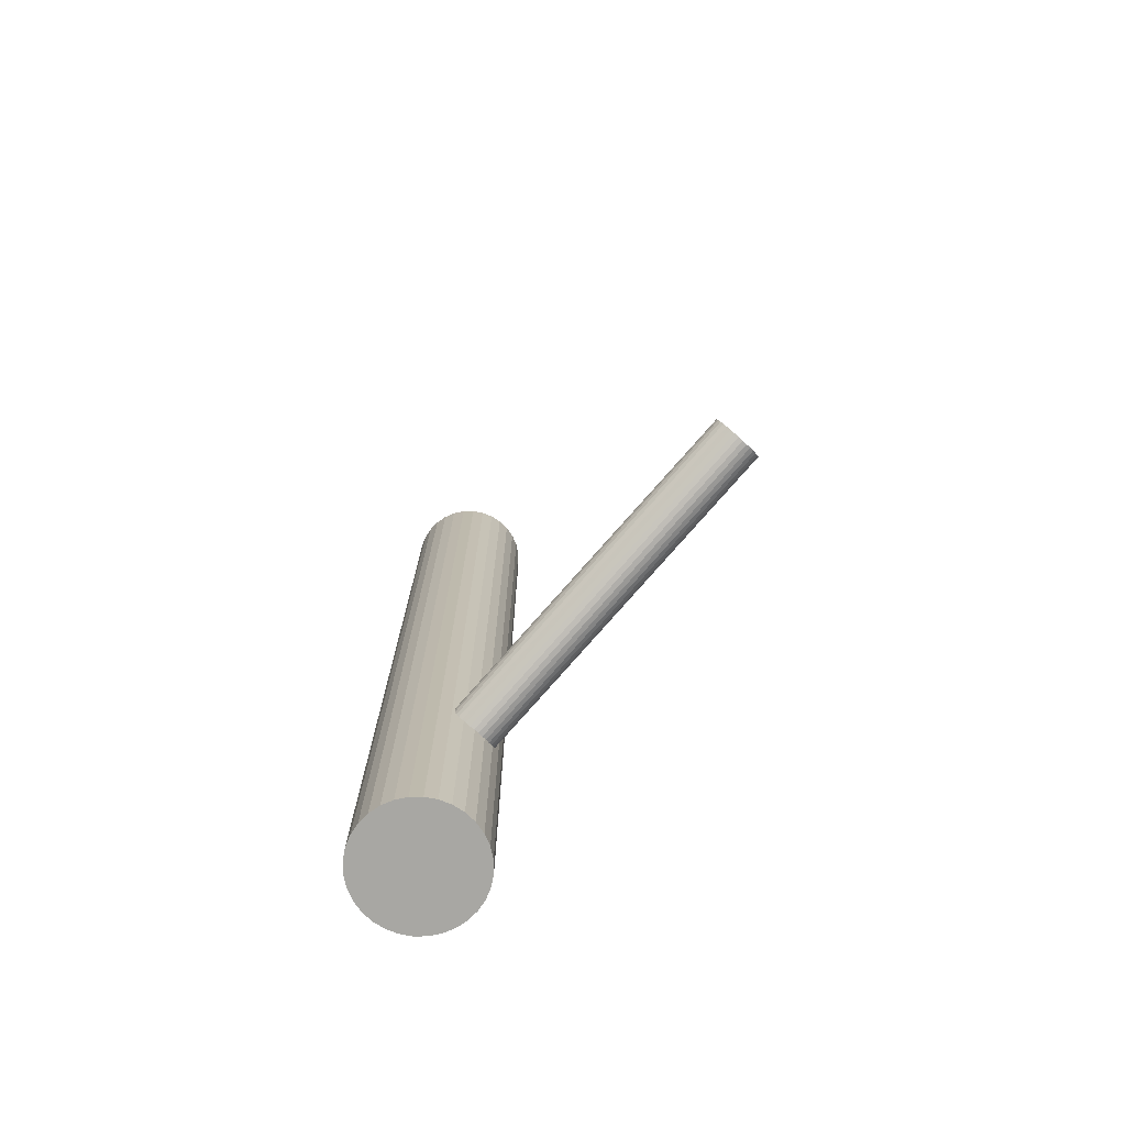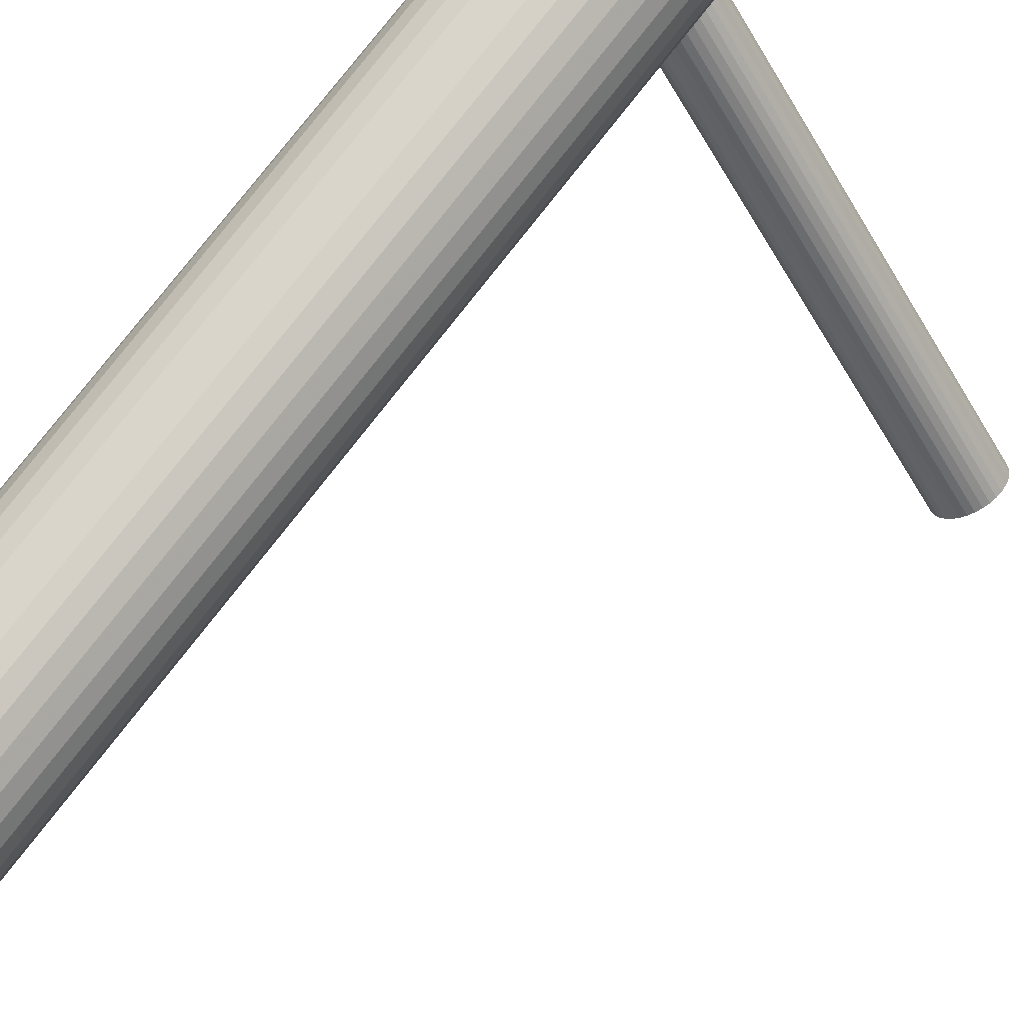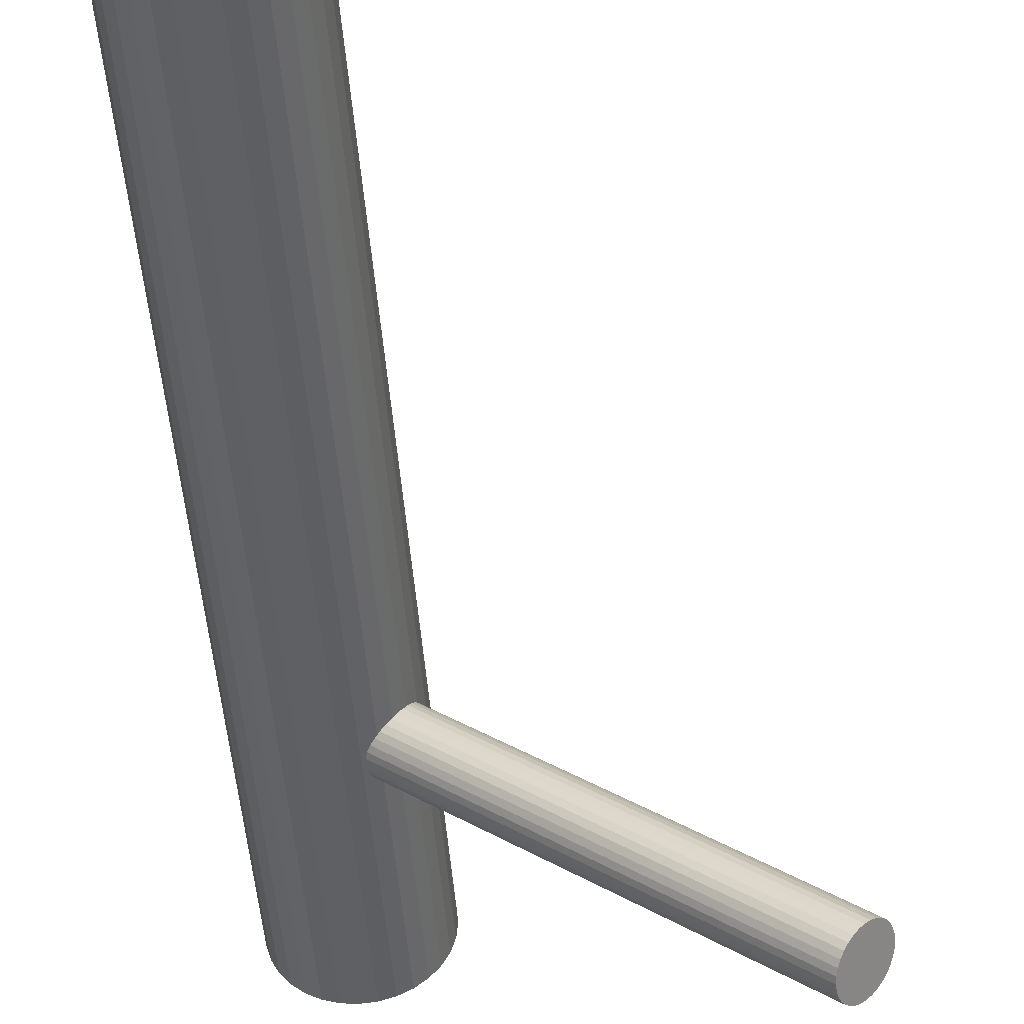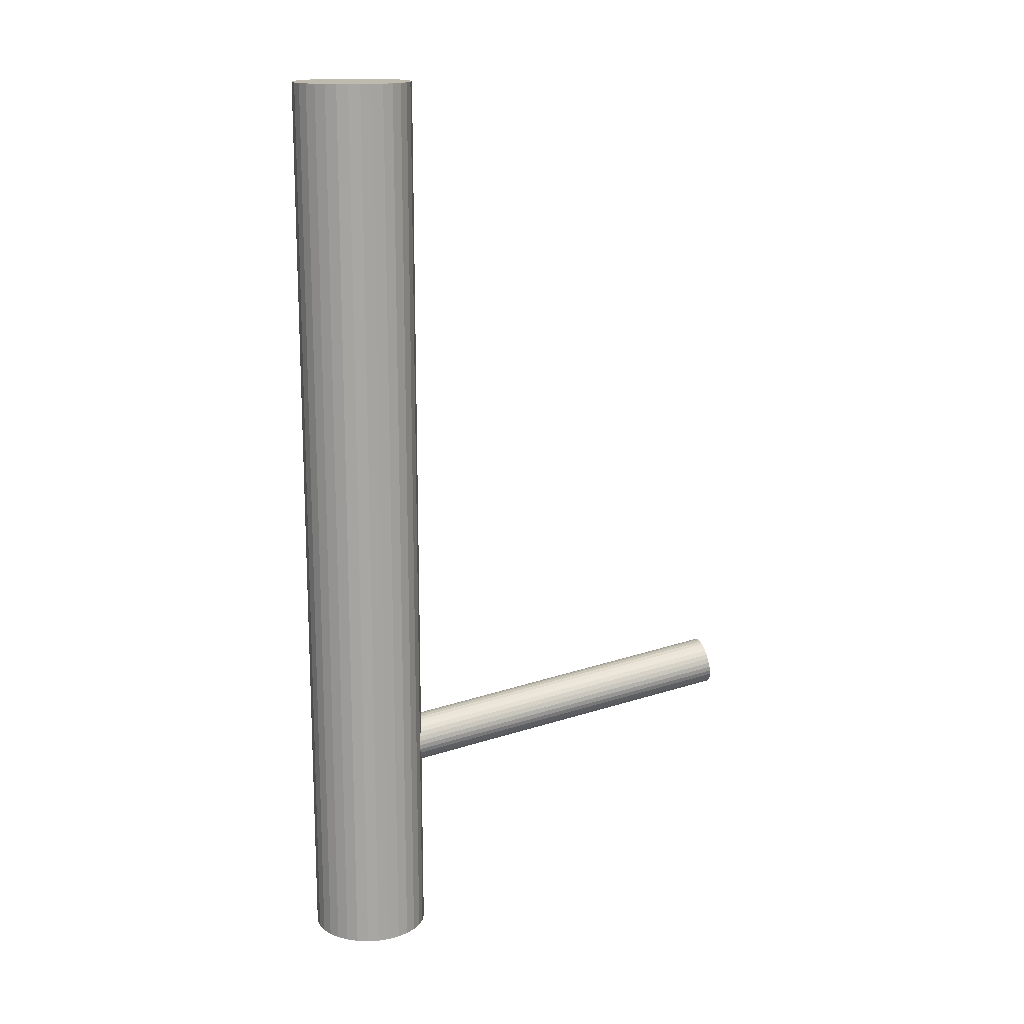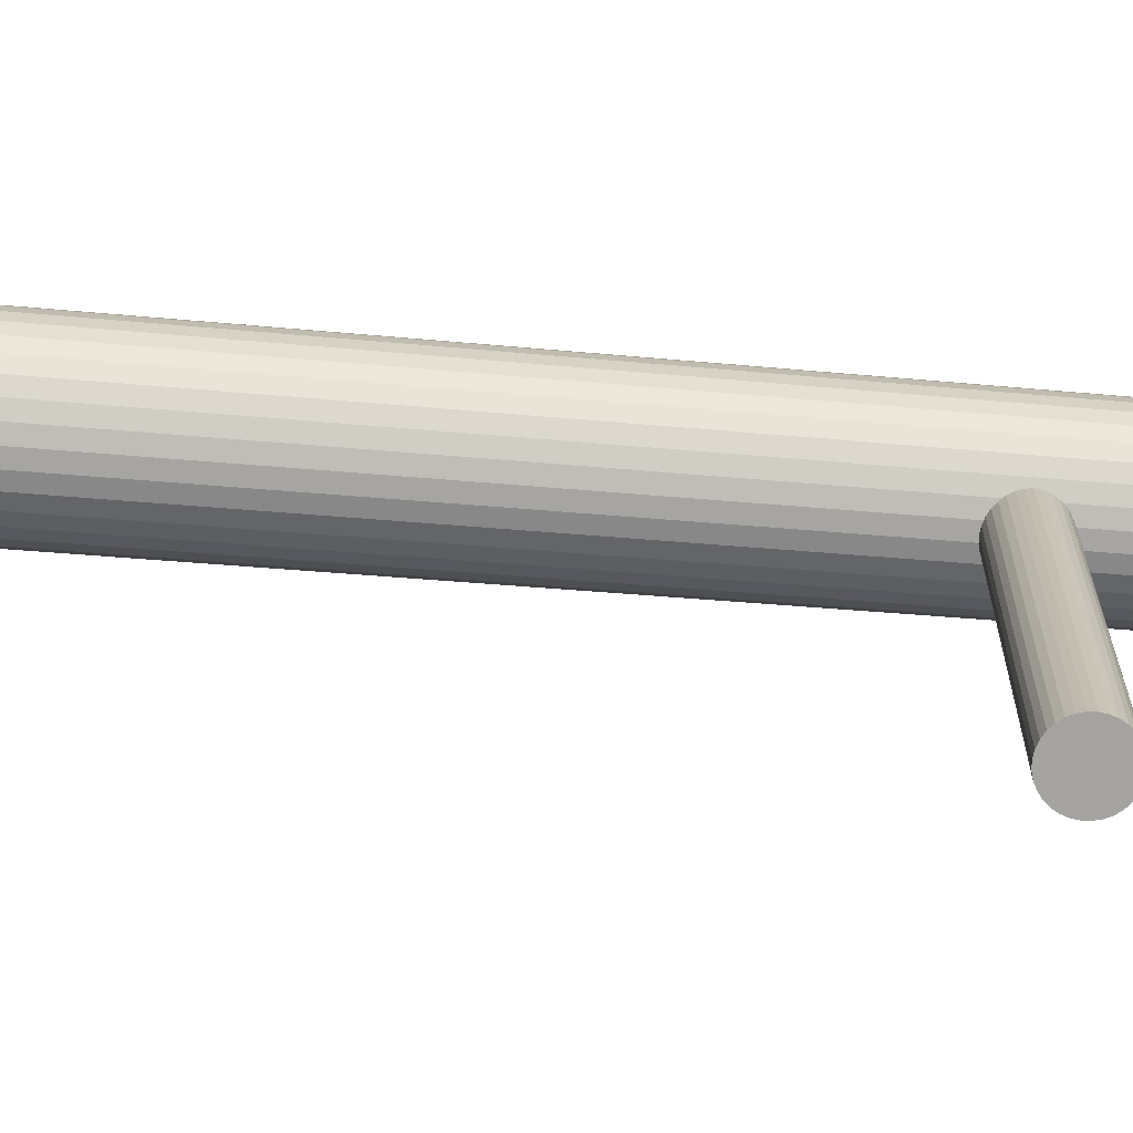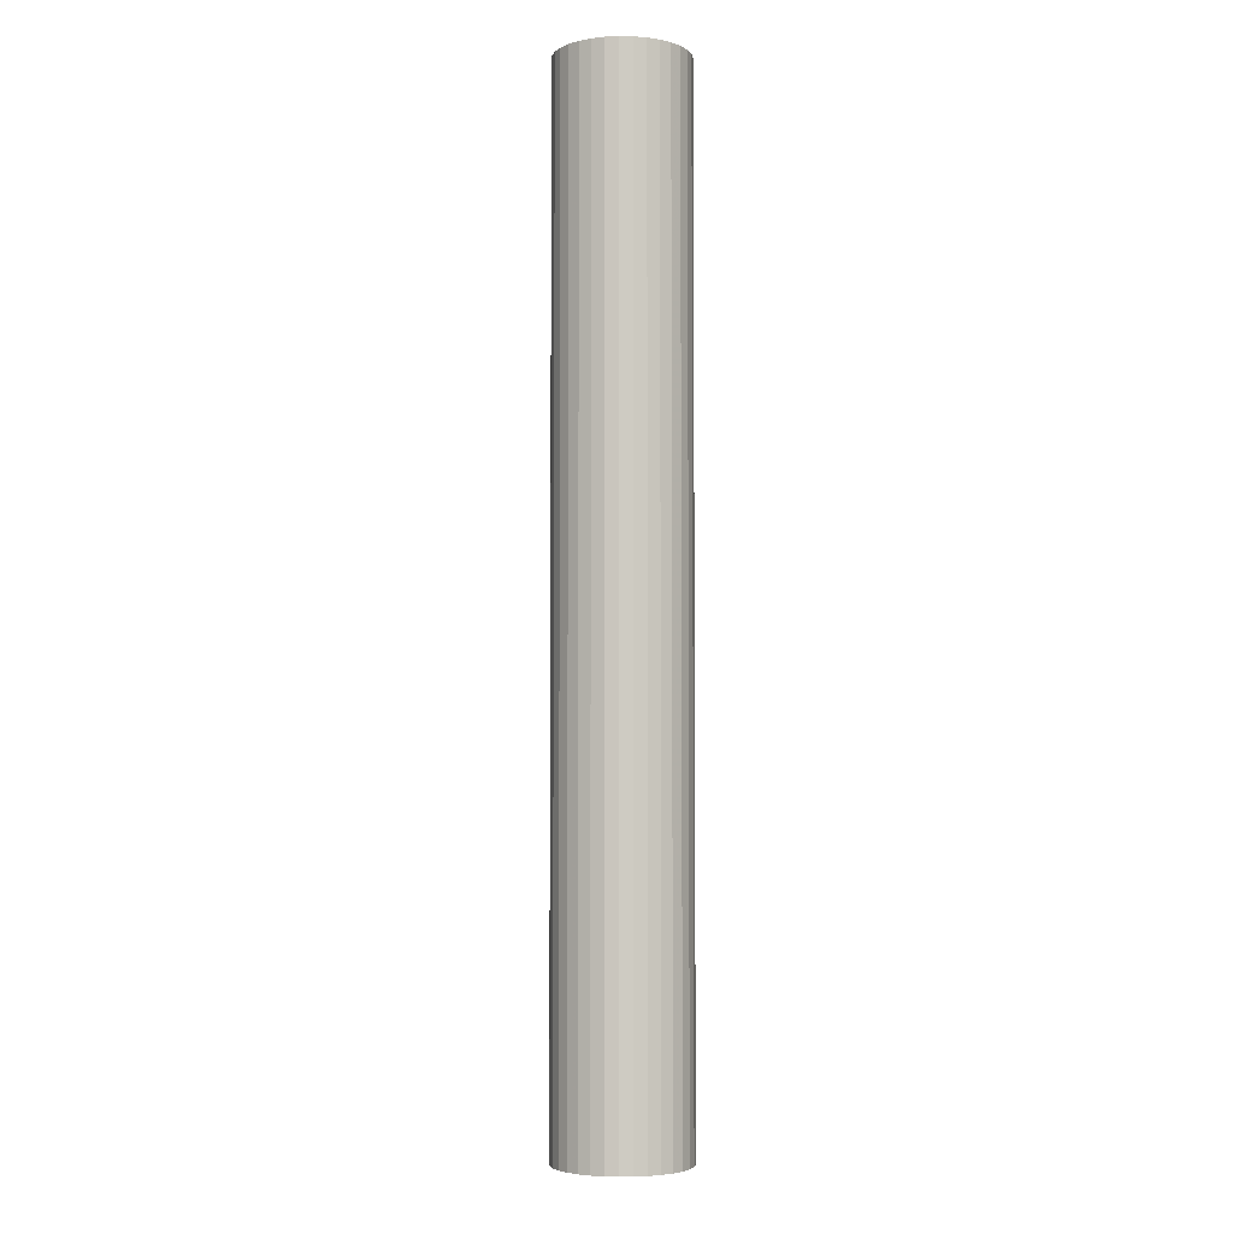
<metadata>
{"format":"obj","ext":"obj","renderer":"f3d","projection":"perspective","resolution":1024,"background":"white","views":[{"elev":-74.5,"azim":6.3,"up":"+Z"},{"elev":76.7,"azim":37.8,"up":"+Y"},{"elev":-45.4,"azim":4.2,"up":"+Y"},{"elev":15.7,"azim":-57.6,"up":"+Z"},{"elev":-23.4,"azim":79.6,"up":"+Y"},{"elev":-4.2,"azim":-132.2,"up":"+Z"}]}
</metadata>
<code>
v 0.1977 -0.1539 -0.2333
v 0.1703 -0.1826 -0.2214
v 0.1786 -0.164 -0.1853
v 0.1981 -0.1444 -0.1966
v -0.1478 0.113 -0.2566
v 0.1674 -0.1821 -0.2061
v -0.1216 0.1334 -0.2957
v -0.1348 0.1153 -0.3075
v -0.1742 0.1723 -0.5
v -0.1742 0.1723 0.5
v -0.1742 0.06397 -0.5
v -0.1742 0.06397 0.5
v -0.1214 0.1385 -0.2759
v -0.1546 0.09771 -0.2862
v -0.1413 0.1209 -0.2546
v -0.1018 0.1723 -0.5
v -0.1018 0.1723 0.5
v -0.1018 0.06397 -0.5
v -0.1018 0.06397 0.5
v -0.1545 0.1029 -0.2663
v -0.1283 0.1232 -0.3055
v 0.185 -0.1696 -0.2372
v 0.1782 -0.1764 -0.2333
v -0.1205 0.1357 -0.2911
v 0.1954 -0.1465 -0.1926
v 0.1815 -0.1732 -0.2357
v 0.1853 -0.1628 -0.2113
v -0.1507 0.182 -0.5
v -0.1507 0.182 0.5
v -0.1507 0.05425 -0.5
v -0.1507 0.05425 0.5
v 0.189 -0.1525 -0.1868
v 0.1751 -0.1791 -0.23
v -0.1556 0.09788 -0.281
v 0.1923 -0.1492 -0.1893
v -0.1922 0.08194 -0.5
v -0.1922 0.08194 0.5
v -0.1922 0.1543 -0.5
v -0.1922 0.1543 0.5
v -0.2019 0.1308 -0.5
v -0.2019 0.1308 0.5
v -0.2019 0.1054 -0.5
v -0.2019 0.1054 0.5
v -0.1233 0.1304 -0.2997
v 0.1855 -0.1561 -0.1853
v -0.1256 0.127 -0.303
v -0.153 0.09834 -0.2911
v -0.1446 0.1169 -0.2551
v -0.1252 0.1365 -0.2663
v -0.1559 0.09882 -0.2759
v -0.07787 0.09319 -0.5
v -0.07787 0.09319 0.5
v -0.07787 0.143 -0.5
v -0.07787 0.143 0.5
v 0.2031 -0.1435 -0.2164
v 0.1724 -0.1812 -0.226
v 0.1919 -0.1617 -0.2372
v 0.2003 -0.1431 -0.2011
v 0.1728 -0.1717 -0.1893
v -0.1383 0.1114 -0.307
v 0.1705 -0.1751 -0.1926
v -0.2031 0.1181 -0.5
v -0.2031 0.1181 0.5
v -0.1131 0.05795 -0.5
v -0.1131 0.05795 0.5
v -0.1131 0.1783 -0.5
v -0.1131 0.1783 0.5
v -0.1451 0.1045 -0.303
v 0.2028 -0.1426 -0.2113
v -0.1279 0.1344 -0.2623
v -0.1418 0.1078 -0.3055
v -0.1841 0.07207 -0.5
v -0.1841 0.07207 0.5
v -0.1841 0.1642 -0.5
v -0.1841 0.1642 0.5
v -0.138 0.1181 -0.5
v -0.138 0.1181 0.5
v -0.138 0.1181 -0.281
v -0.138 0.1832 -0.5
v -0.138 0.1832 0.5
v -0.138 0.053 -0.5
v -0.138 0.053 0.5
v -0.1343 0.1285 -0.2566
v -0.09198 0.07207 -0.5
v -0.09198 0.07207 0.5
v -0.09198 0.1642 -0.5
v -0.09198 0.1642 0.5
v -0.1482 0.1018 -0.2997
v -0.131 0.1317 -0.259
v 0.1678 -0.1804 -0.2011
v -0.1629 0.05795 -0.5
v -0.1629 0.05795 0.5
v -0.1629 0.1783 -0.5
v -0.1629 0.1783 0.5
v -0.07291 0.1181 -0.5
v -0.07291 0.1181 0.5
v -0.1378 0.1248 -0.2551
v 0.1755 -0.168 -0.1868
v 0.2017 -0.1476 -0.226
v 0.2019 -0.1424 -0.2061
v 0.1885 -0.1657 -0.2377
v -0.1982 0.09319 -0.5
v -0.1982 0.09319 0.5
v -0.1982 0.143 -0.5
v -0.1982 0.143 0.5
v 0.1688 -0.1781 -0.1966
v 0.1686 -0.1832 -0.2164
v 0.182 -0.16 -0.1848
v -0.1201 0.1374 -0.2862
v 0.195 -0.1577 -0.2357
v -0.1508 0.09972 -0.2957
v -0.1314 0.1193 -0.307
v -0.123 0.1379 -0.2709
v -0.1505 0.1092 -0.259
v 0.2028 -0.1452 -0.2214
v -0.1528 0.1058 -0.2623
v -0.08388 0.08194 -0.5
v -0.08388 0.08194 0.5
v -0.08388 0.1543 -0.5
v -0.08388 0.1543 0.5
v -0.07416 0.1308 -0.5
v -0.07416 0.1308 0.5
v -0.07416 0.1054 -0.5
v -0.07416 0.1054 0.5
v 0.1677 -0.1831 -0.2113
v -0.1204 0.1383 -0.281
v -0.1253 0.182 -0.5
v -0.1253 0.182 0.5
v -0.1253 0.05425 -0.5
v -0.1253 0.05425 0.5
v 0.2 -0.1505 -0.23
v -0.1555 0.1005 -0.2709
f 95 76 121
f 95 121 96
f 96 121 122
f 96 122 77
f 121 76 53
f 121 53 122
f 122 53 54
f 122 54 77
f 53 76 119
f 53 119 54
f 54 119 120
f 54 120 77
f 119 76 86
f 119 86 120
f 120 86 87
f 120 87 77
f 86 76 16
f 86 16 87
f 87 16 17
f 87 17 77
f 16 76 66
f 16 66 17
f 17 66 67
f 17 67 77
f 66 76 127
f 66 127 67
f 67 127 128
f 67 128 77
f 127 76 79
f 127 79 128
f 128 79 80
f 128 80 77
f 79 76 28
f 79 28 80
f 80 28 29
f 80 29 77
f 28 76 93
f 28 93 29
f 29 93 94
f 29 94 77
f 93 76 9
f 93 9 94
f 94 9 10
f 94 10 77
f 9 76 74
f 9 74 10
f 10 74 75
f 10 75 77
f 74 76 38
f 74 38 75
f 75 38 39
f 75 39 77
f 38 76 104
f 38 104 39
f 39 104 105
f 39 105 77
f 104 76 40
f 104 40 105
f 105 40 41
f 105 41 77
f 40 76 62
f 40 62 41
f 41 62 63
f 41 63 77
f 62 76 42
f 62 42 63
f 63 42 43
f 63 43 77
f 42 76 102
f 42 102 43
f 43 102 103
f 43 103 77
f 102 76 36
f 102 36 103
f 103 36 37
f 103 37 77
f 36 76 72
f 36 72 37
f 37 72 73
f 37 73 77
f 72 76 11
f 72 11 73
f 73 11 12
f 73 12 77
f 11 76 91
f 11 91 12
f 12 91 92
f 12 92 77
f 91 76 30
f 91 30 92
f 92 30 31
f 92 31 77
f 30 76 81
f 30 81 31
f 31 81 82
f 31 82 77
f 81 76 129
f 81 129 82
f 82 129 130
f 82 130 77
f 129 76 64
f 129 64 130
f 130 64 65
f 130 65 77
f 64 76 18
f 64 18 65
f 65 18 19
f 65 19 77
f 18 76 84
f 18 84 19
f 19 84 85
f 19 85 77
f 84 76 117
f 84 117 85
f 85 117 118
f 85 118 77
f 117 76 51
f 117 51 118
f 118 51 52
f 118 52 77
f 51 76 123
f 51 123 52
f 52 123 124
f 52 124 77
f 123 76 95
f 123 95 124
f 124 95 96
f 124 96 77
f 126 78 13
f 126 13 69
f 69 13 100
f 69 100 27
f 13 78 113
f 13 113 100
f 100 113 58
f 100 58 27
f 113 78 49
f 113 49 58
f 58 49 4
f 58 4 27
f 49 78 70
f 49 70 4
f 4 70 25
f 4 25 27
f 70 78 89
f 70 89 25
f 25 89 35
f 25 35 27
f 89 78 83
f 89 83 35
f 35 83 32
f 35 32 27
f 83 78 97
f 83 97 32
f 32 97 45
f 32 45 27
f 97 78 15
f 97 15 45
f 45 15 108
f 45 108 27
f 15 78 48
f 15 48 108
f 108 48 3
f 108 3 27
f 48 78 5
f 48 5 3
f 3 5 98
f 3 98 27
f 5 78 114
f 5 114 98
f 98 114 59
f 98 59 27
f 114 78 116
f 114 116 59
f 59 116 61
f 59 61 27
f 116 78 20
f 116 20 61
f 61 20 106
f 61 106 27
f 20 78 132
f 20 132 106
f 106 132 90
f 106 90 27
f 132 78 50
f 132 50 90
f 90 50 6
f 90 6 27
f 50 78 34
f 50 34 6
f 6 34 125
f 6 125 27
f 34 78 14
f 34 14 125
f 125 14 107
f 125 107 27
f 14 78 47
f 14 47 107
f 107 47 2
f 107 2 27
f 47 78 111
f 47 111 2
f 2 111 56
f 2 56 27
f 111 78 88
f 111 88 56
f 56 88 33
f 56 33 27
f 88 78 68
f 88 68 33
f 33 68 23
f 33 23 27
f 68 78 71
f 68 71 23
f 23 71 26
f 23 26 27
f 71 78 60
f 71 60 26
f 26 60 22
f 26 22 27
f 60 78 8
f 60 8 22
f 22 8 101
f 22 101 27
f 8 78 112
f 8 112 101
f 101 112 57
f 101 57 27
f 112 78 21
f 112 21 57
f 57 21 110
f 57 110 27
f 21 78 46
f 21 46 110
f 110 46 1
f 110 1 27
f 46 78 44
f 46 44 1
f 1 44 131
f 1 131 27
f 44 78 7
f 44 7 131
f 131 7 99
f 131 99 27
f 7 78 24
f 7 24 99
f 99 24 115
f 99 115 27
f 24 78 109
f 24 109 115
f 115 109 55
f 115 55 27
f 109 78 126
f 109 126 55
f 55 126 69
f 55 69 27

</code>
